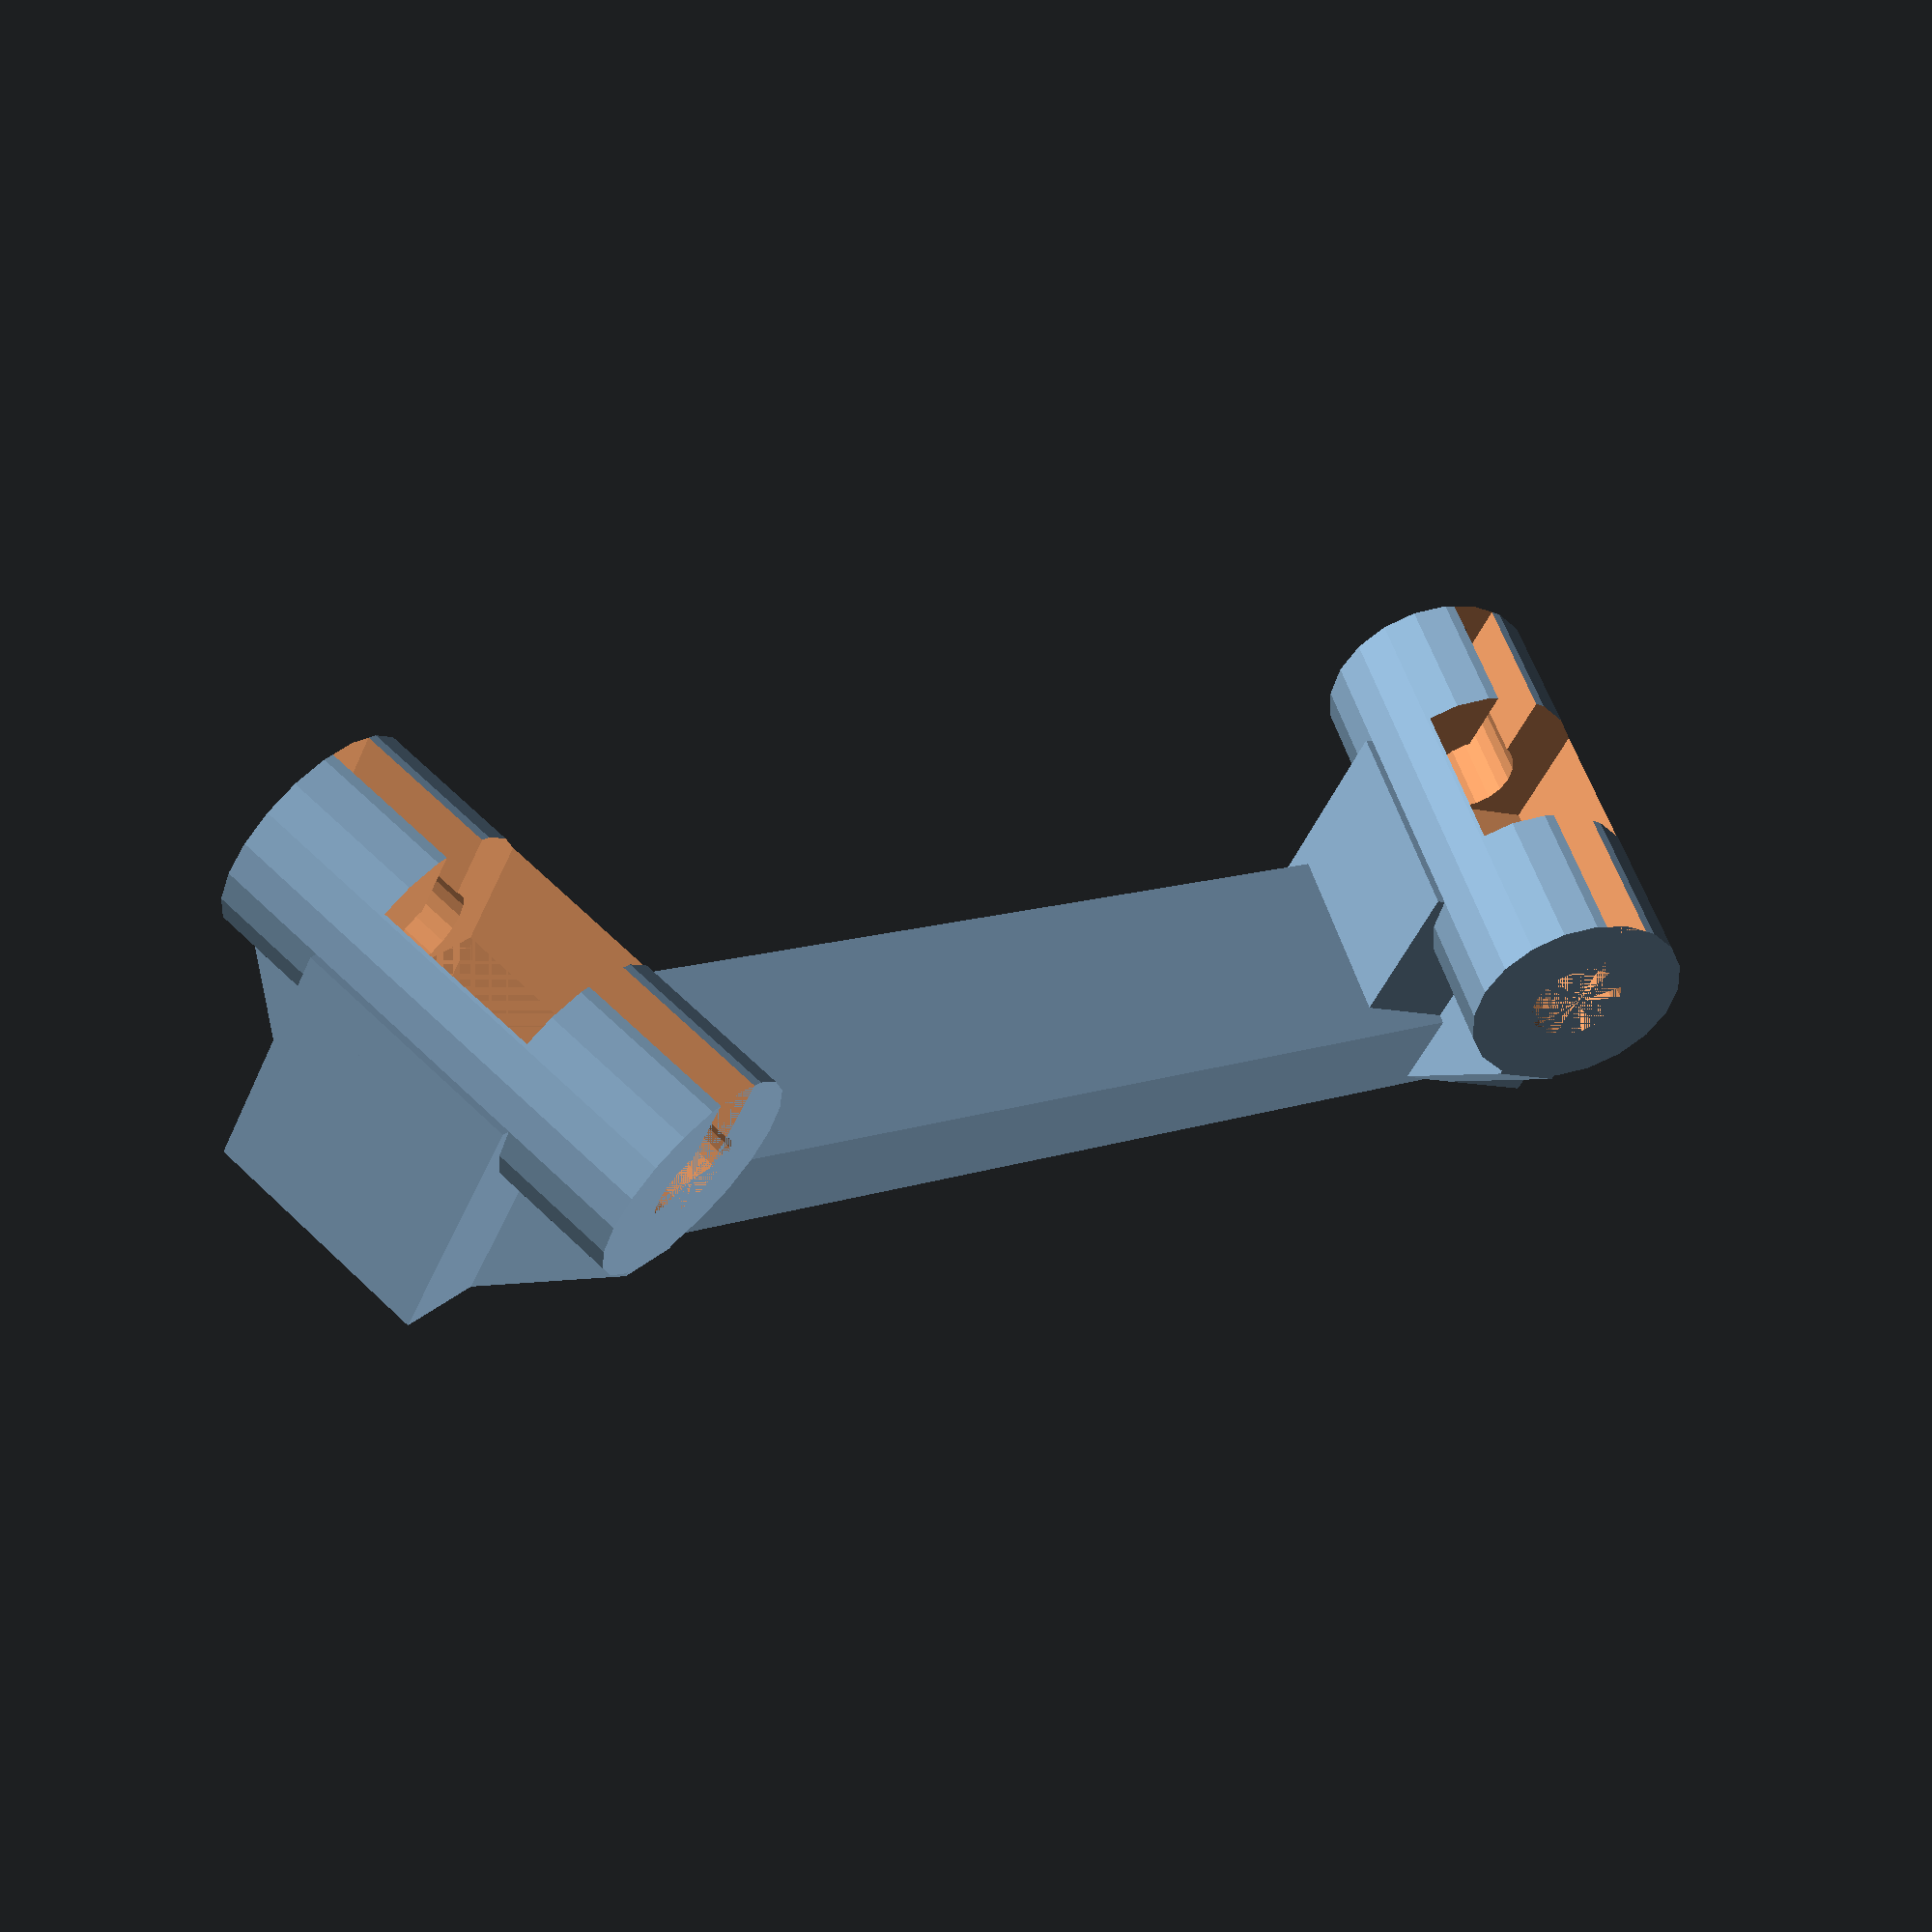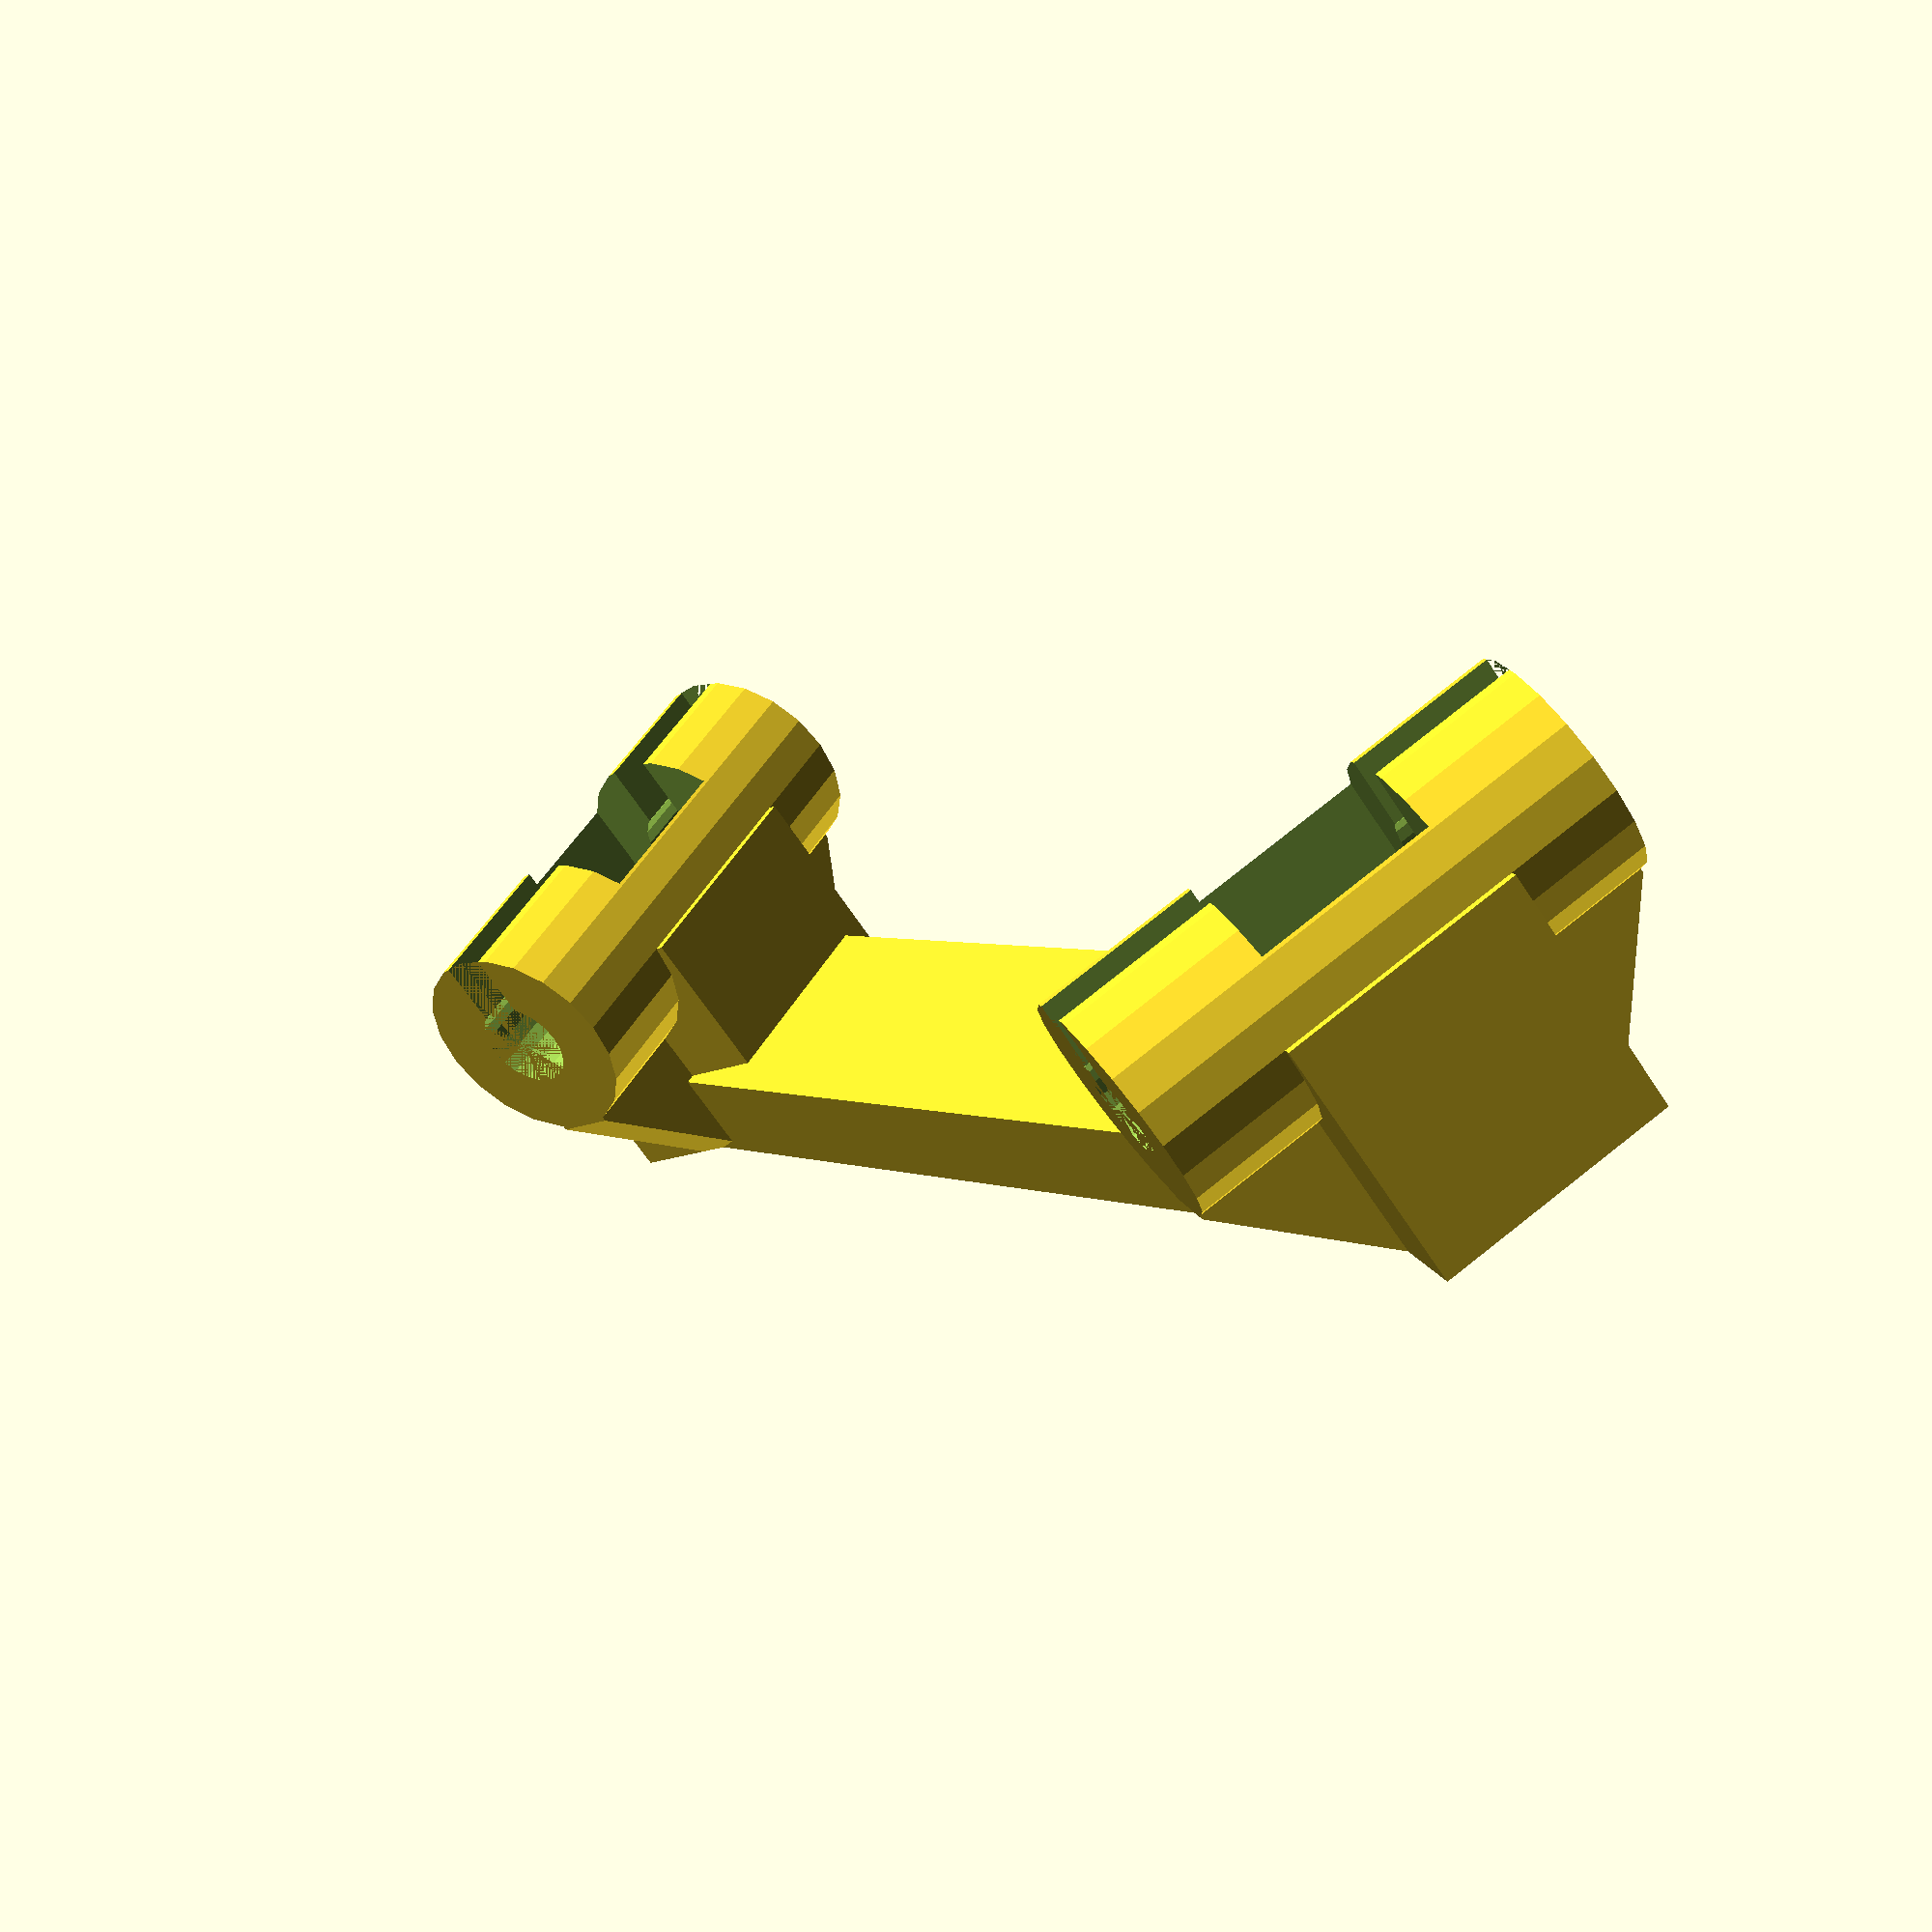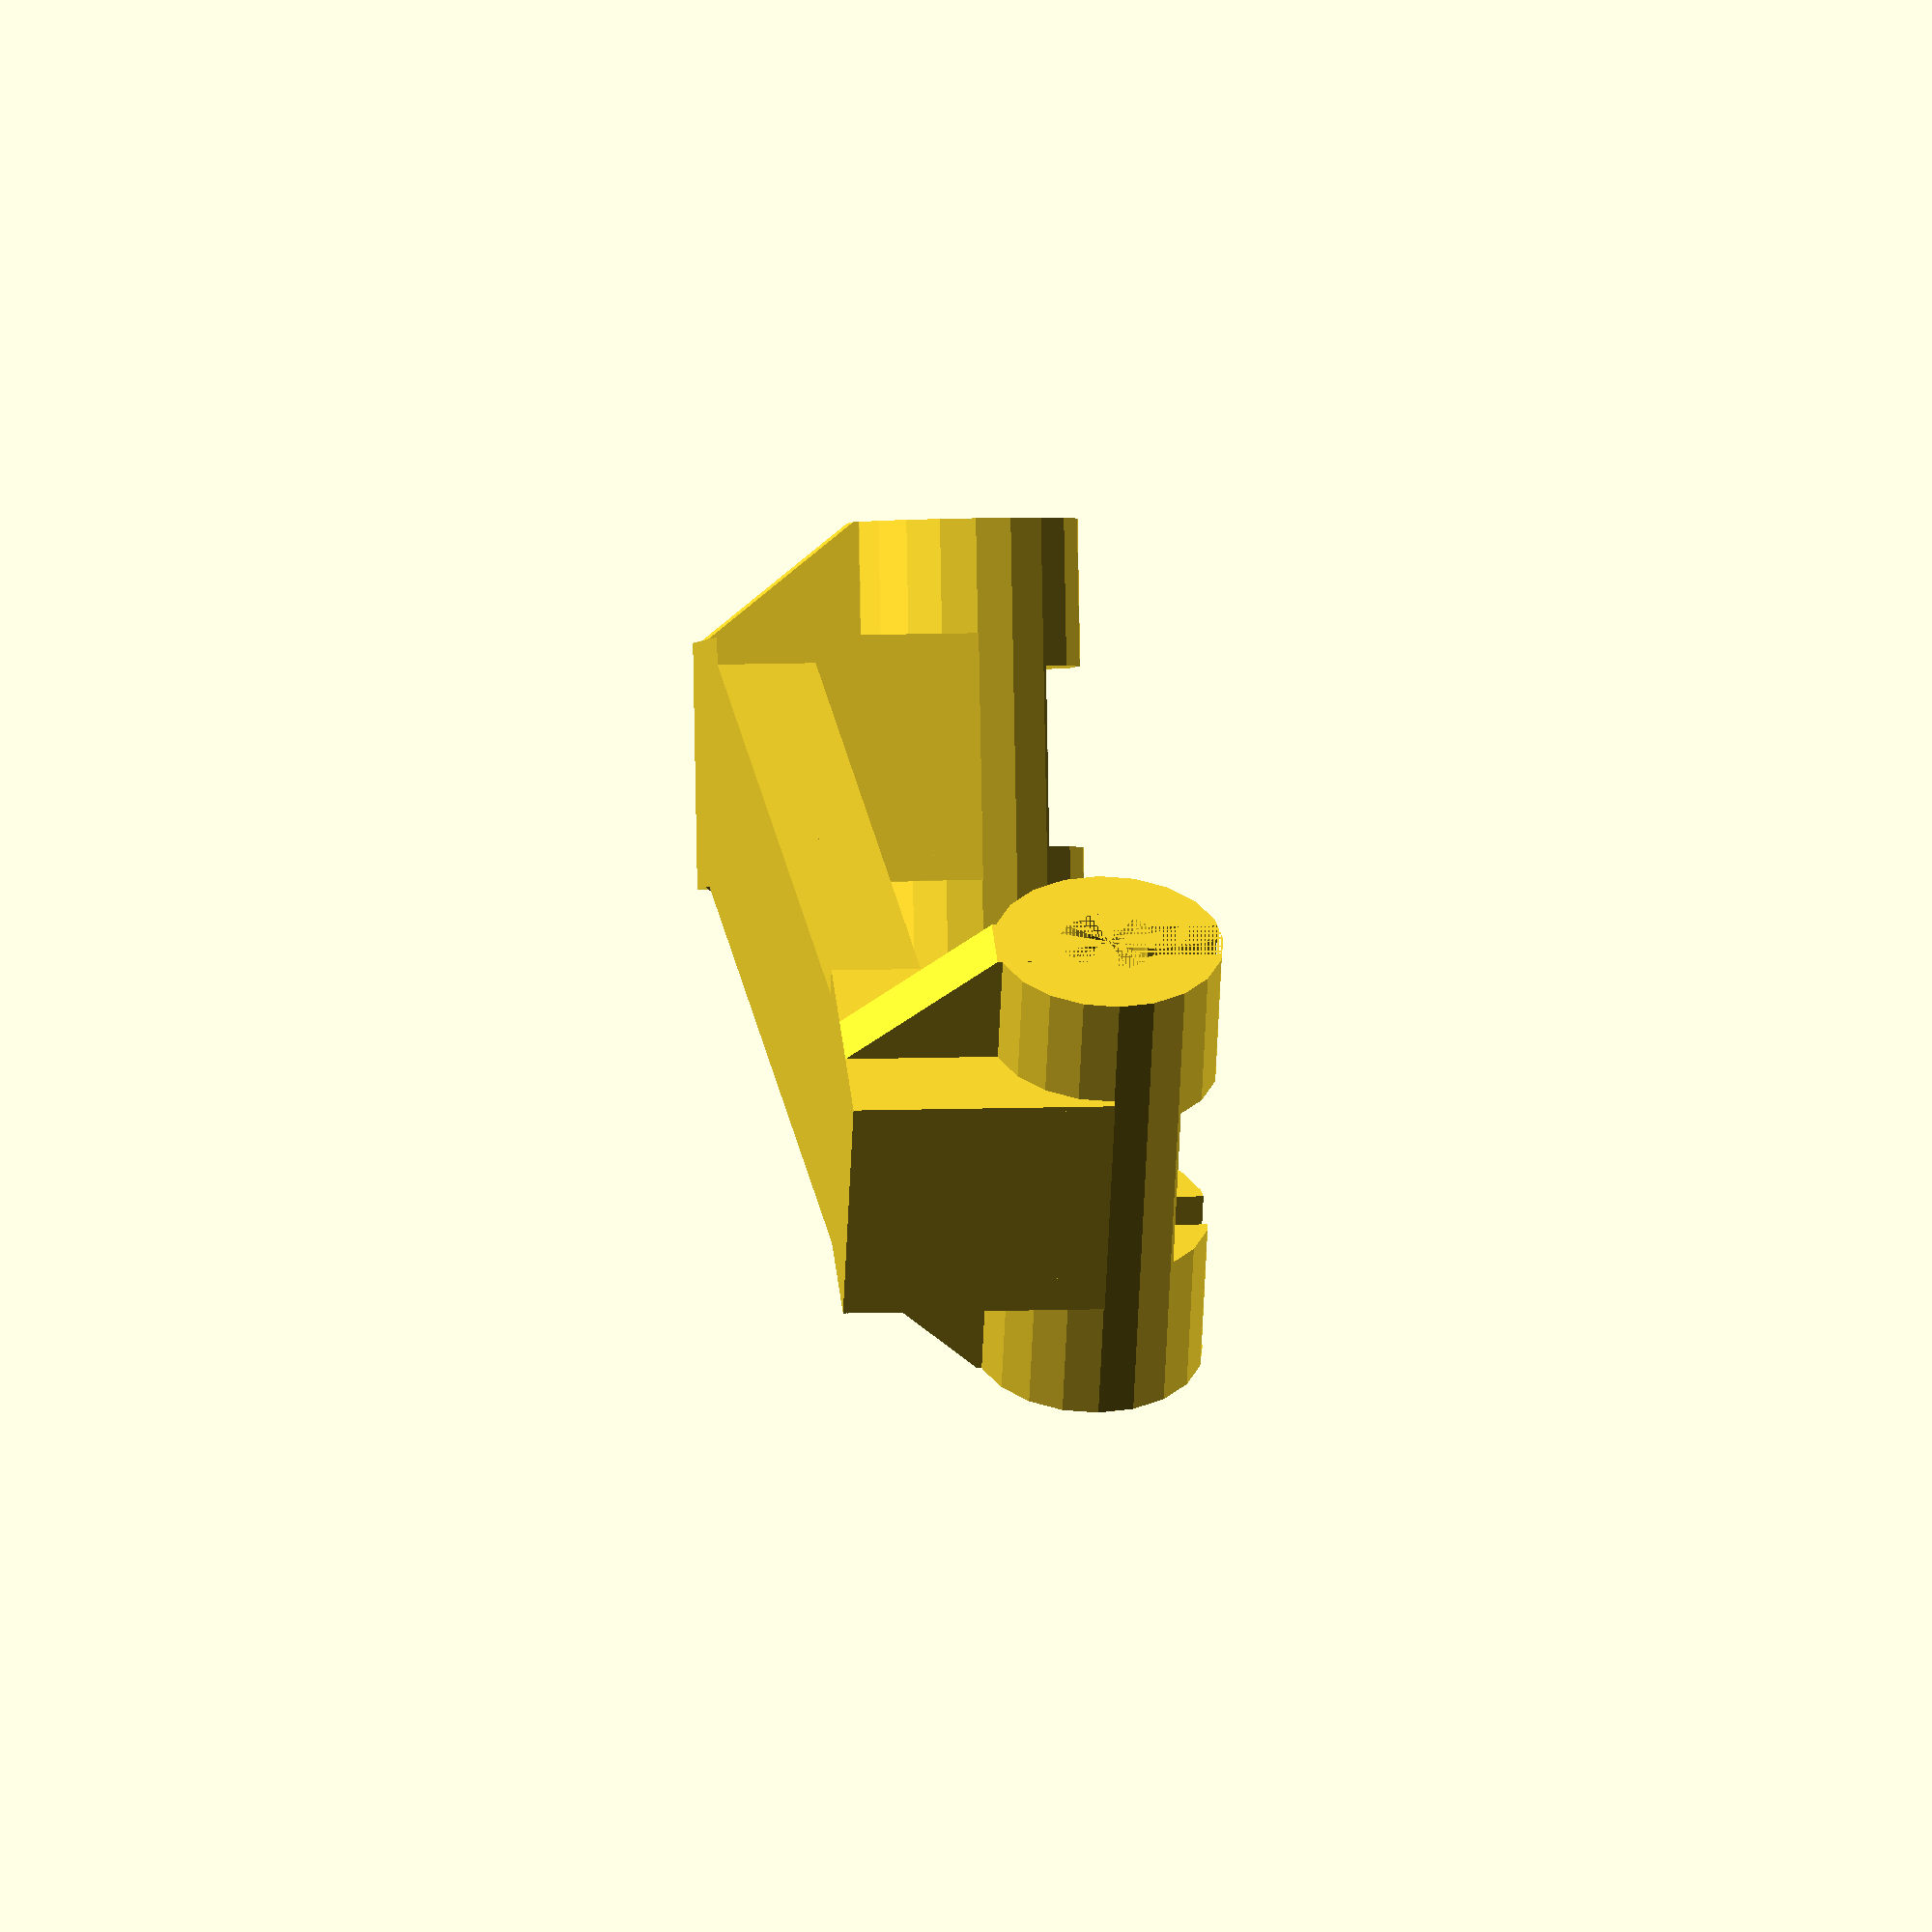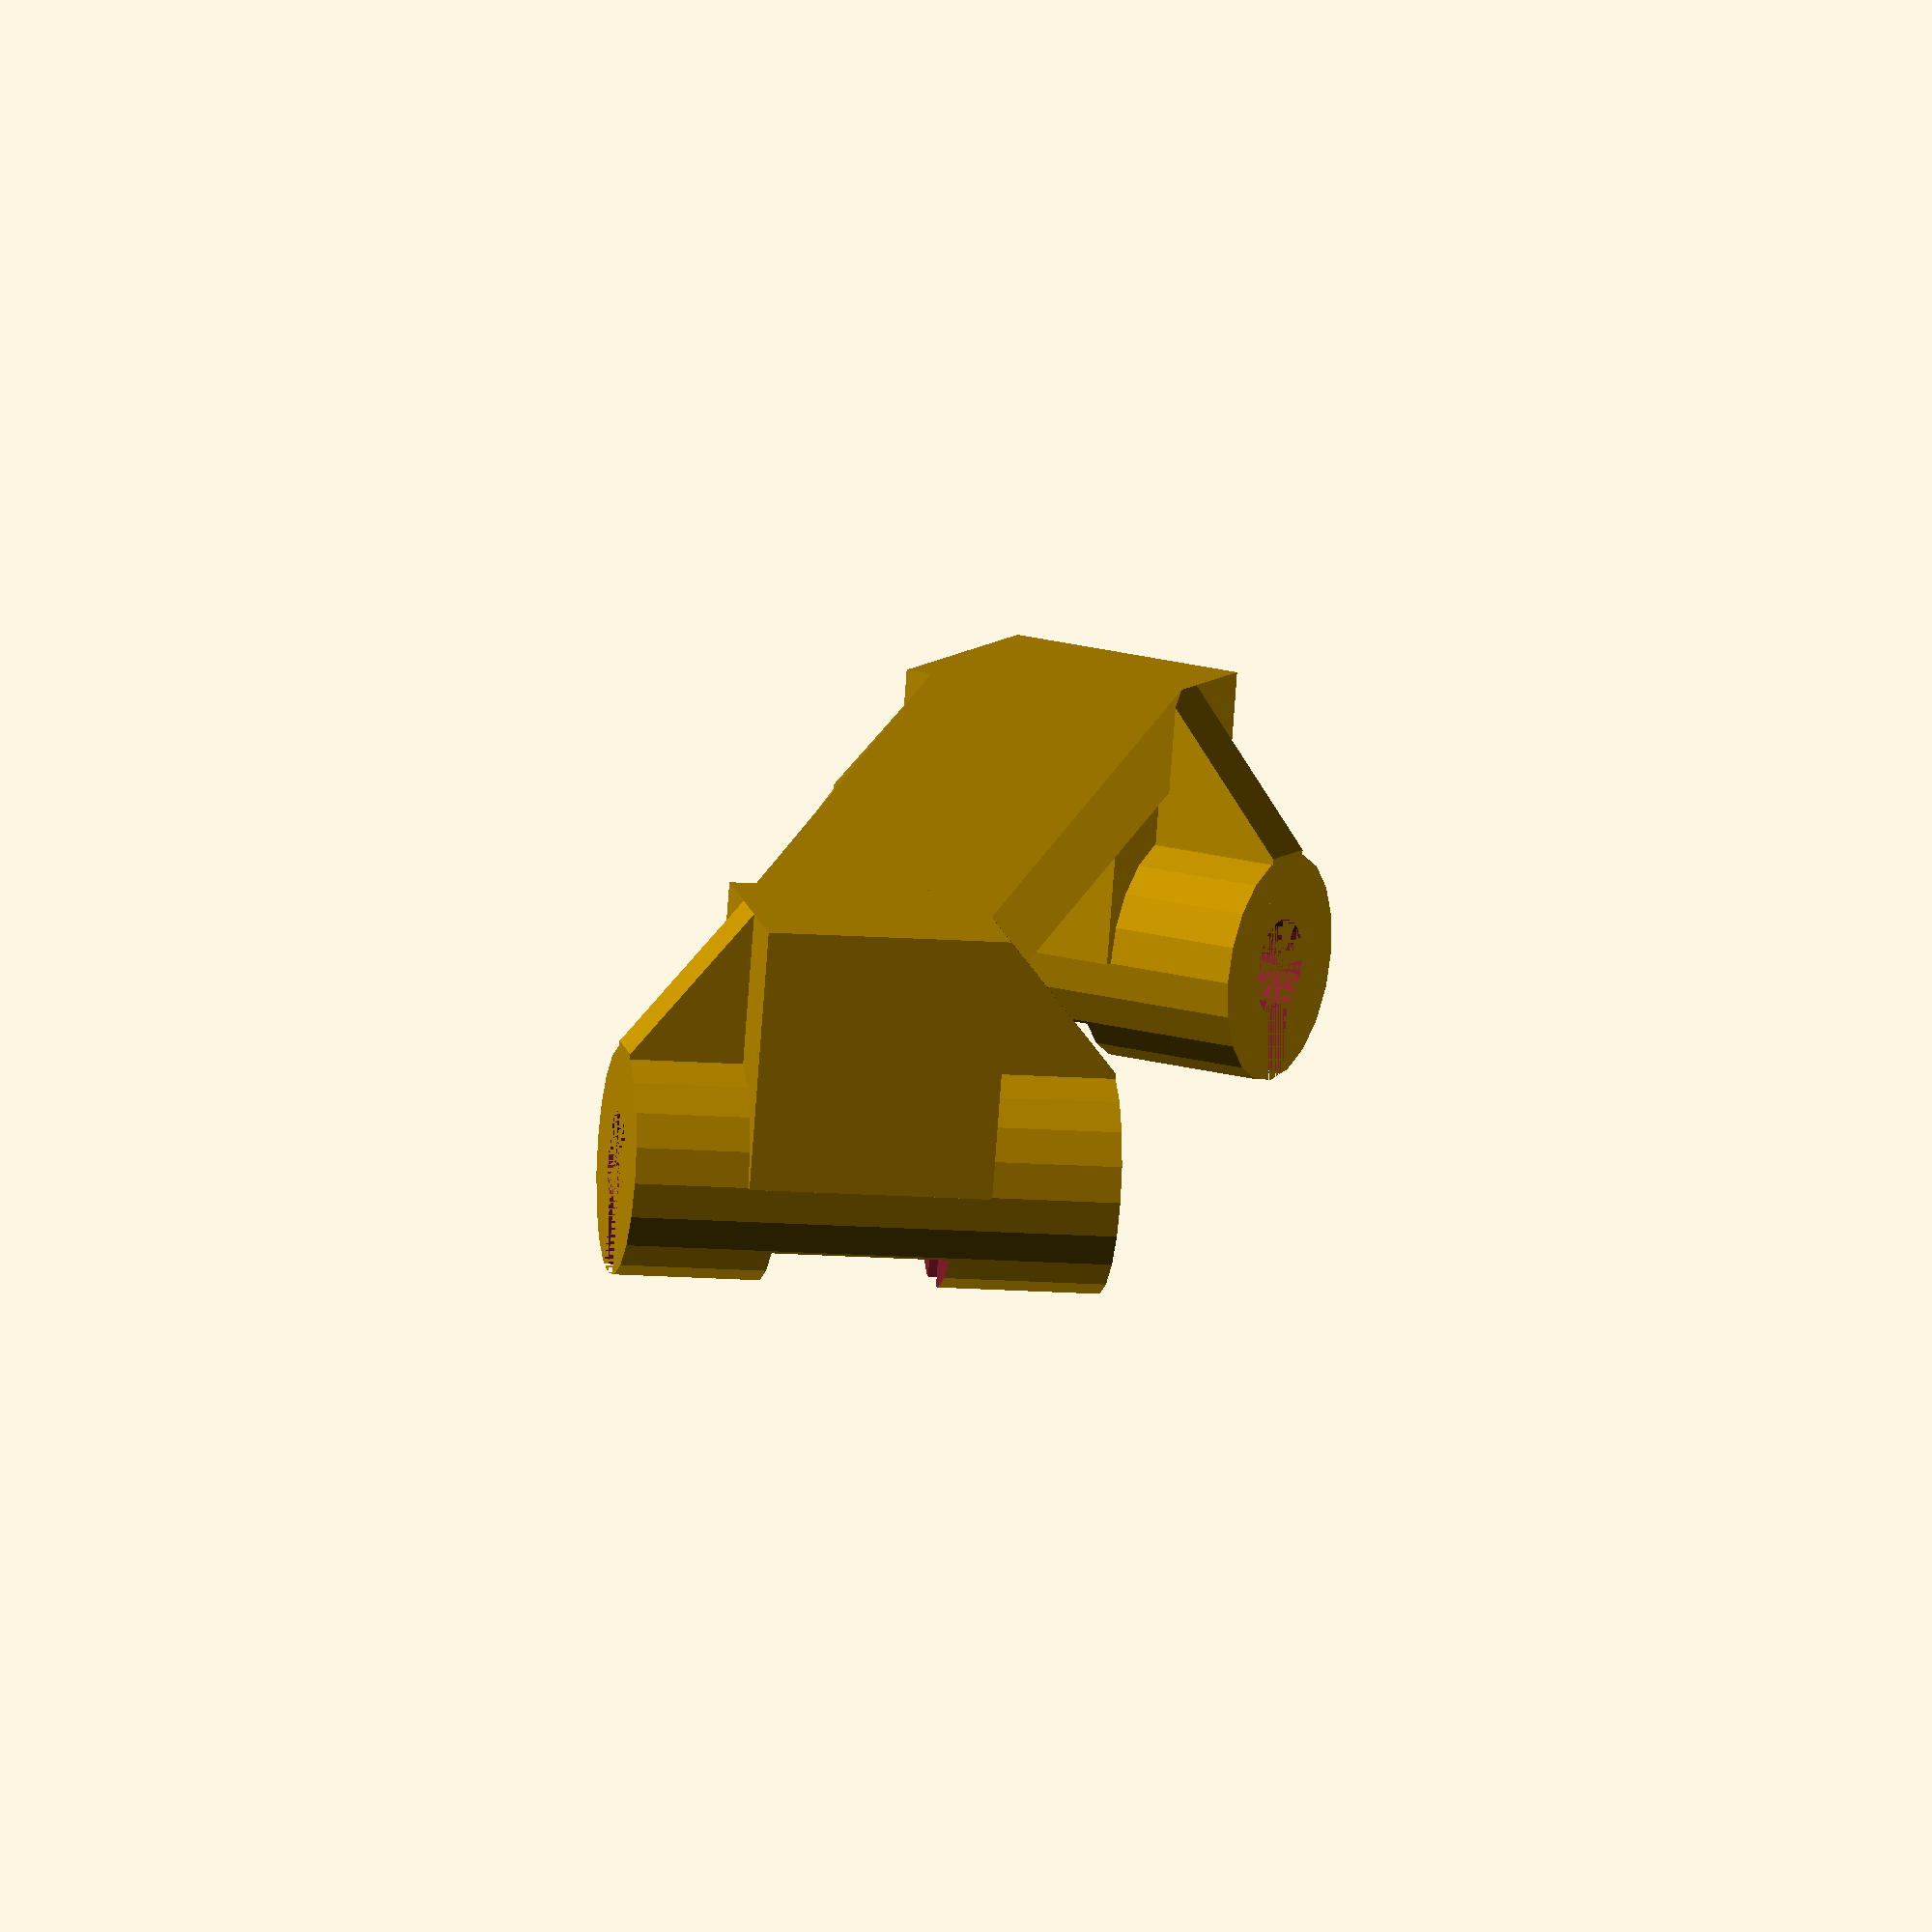
<openscad>
magnet_centre_to_axle = 65;
spokes = 10;


squooj_factor = 0.5; //mm
magnet_side = 5 + squooj_factor; //mm
magnet_wall_thickness = 1; //mm
magnet_up = 5; //mm
magnet_holder_width = magnet_side + 2*magnet_wall_thickness;

spoke_diameter = 2.5 + squooj_factor; //mm

clip_length = 15; //mm
clip_wall_thickness = 2; //mm

clip_gap = spoke_diameter / 2; //mm
clip_diameter = spoke_diameter + (2 * clip_wall_thickness);

fudge = 0.0001; // fix for "Object isn't a valid 2-manifold!"

brace_thickness = 2; 

top_brace_up = magnet_up + magnet_side + magnet_wall_thickness - fudge;
top_brace_height = clip_length - top_brace_up;
brace_length = magnet_side + magnet_wall_thickness;
brace_across = spoke_diameter/2;

bottom_brace_height = magnet_up - magnet_wall_thickness;


connector_length = magnet_centre_to_axle * sin((360/spokes)/2); //half length for mirror later
connector_width = magnet_holder_width;
connector_height = 3;

$fn = 20;

translate([magnet_centre_to_axle,0,0]) clip();
rotate([0,0,360/spokes]) translate([magnet_centre_to_axle,0,0]) mirror([0,1,0]) clip();


module clip()
{
translate([-magnet_side/2 - magnet_up,0,0]){
rotate([0,90,0])  {
difference(){
	union() {
		cylinder(h = clip_length, d = clip_diameter); //clip wall
		translate([spoke_diameter/2, -magnet_holder_width/2, -magnet_wall_thickness+magnet_up]) cube([magnet_side + magnet_wall_thickness, magnet_holder_width, magnet_holder_width]); //magnet holder

		translate([0, -magnet_holder_width/2, -magnet_wall_thickness+magnet_up]) cube([spoke_diameter/2, magnet_holder_width, magnet_holder_width]); //magnet slide guide

		translate([brace_across, -brace_thickness/2, top_brace_up]) rotate([0,-90,-90]) linear_extrude(brace_thickness) polygon(points=[[0,0],[0, brace_length],[top_brace_height,clip_wall_thickness],[top_brace_height,0]]); //top brace

		translate([brace_across, -brace_thickness/2]) rotate([0,-90,-90]) linear_extrude(brace_thickness) polygon(points=[[0,0],[bottom_brace_height,0],[bottom_brace_height, brace_length],[0,clip_wall_thickness]]); //top brace
	
		translate([magnet_side+magnet_wall_thickness + spoke_diameter/2 -connector_height, 0, magnet_up - magnet_wall_thickness]) rotate(-[(360/spokes)/2],0,0) cube([connector_height, connector_length,  connector_width]);// connector

	}
	cylinder(h = clip_length, d = spoke_diameter); //hole for spoke
	translate([-clip_diameter,-clip_gap/2]) cube([clip_diameter, clip_gap, clip_length]); //gap to get it on
	translate([spoke_diameter/2, -magnet_side/2, magnet_up]) cube([magnet_side, magnet_side, magnet_side]); //maget space

	translate([-spoke_diameter/2 - clip_wall_thickness, -magnet_side/2, magnet_up]) cube([spoke_diameter+clip_wall_thickness, magnet_side, magnet_side]); //magnet going through clipspace
}
}
}
}
</openscad>
<views>
elev=48.3 azim=253.9 roll=337.0 proj=p view=wireframe
elev=244.4 azim=159.7 roll=147.0 proj=p view=wireframe
elev=170.8 azim=100.5 roll=275.7 proj=o view=wireframe
elev=258.7 azim=189.2 roll=4.2 proj=o view=solid
</views>
